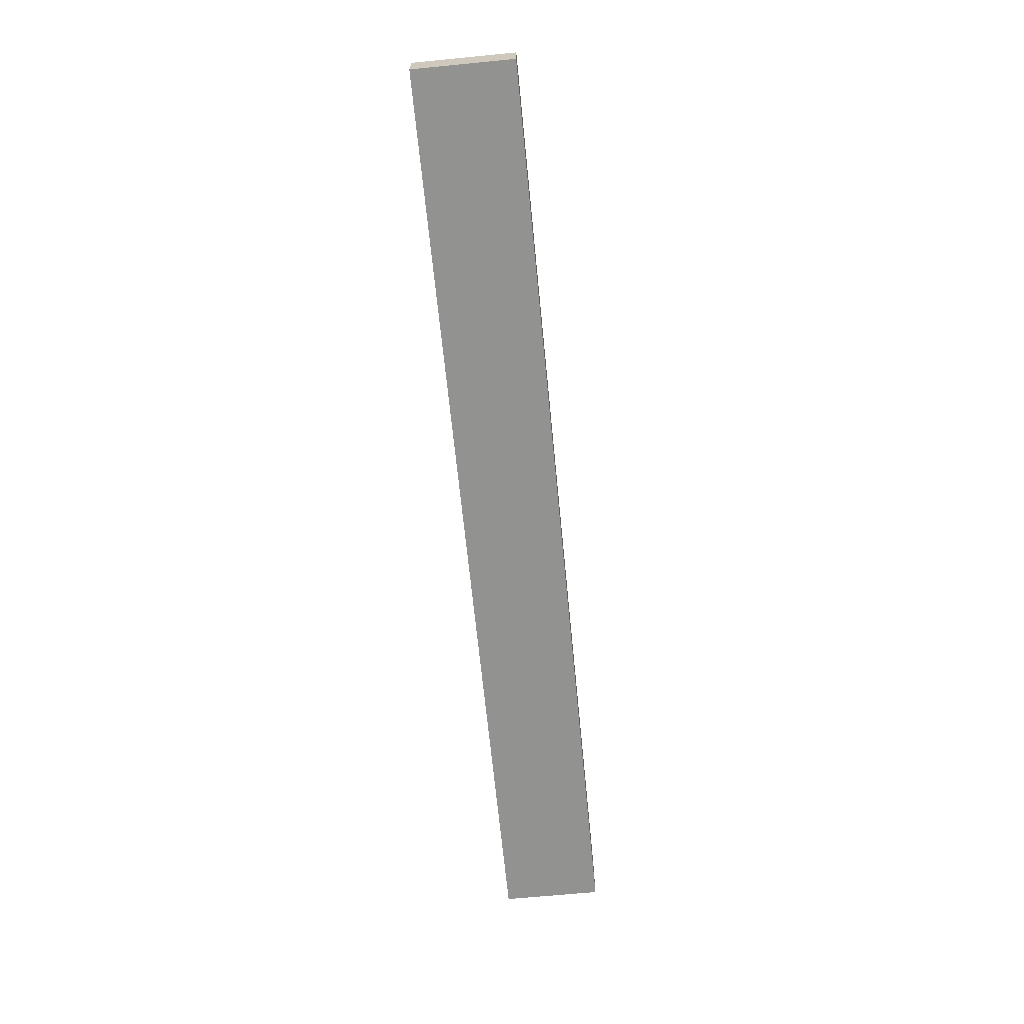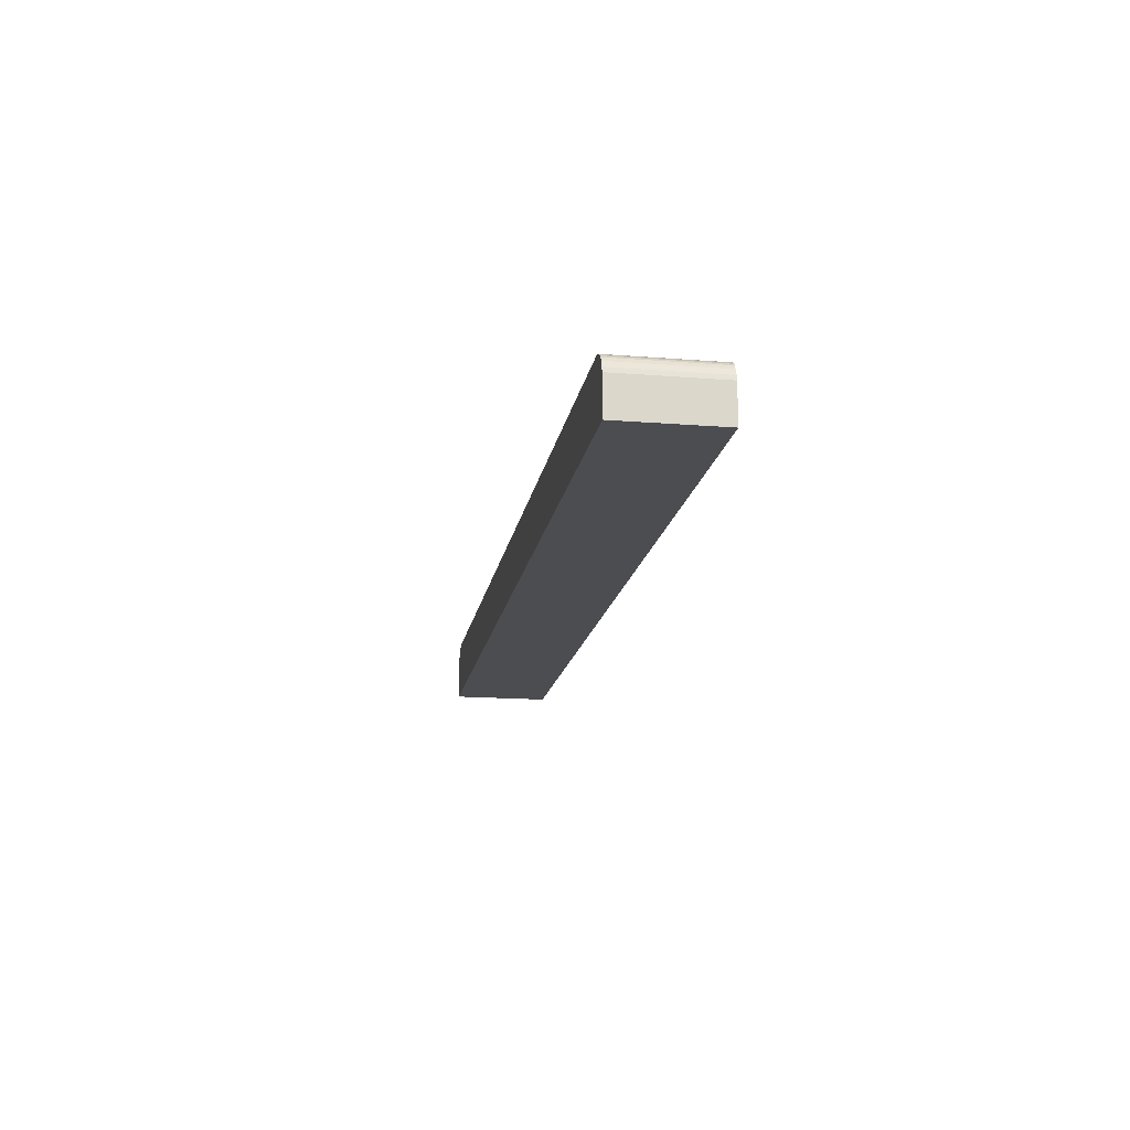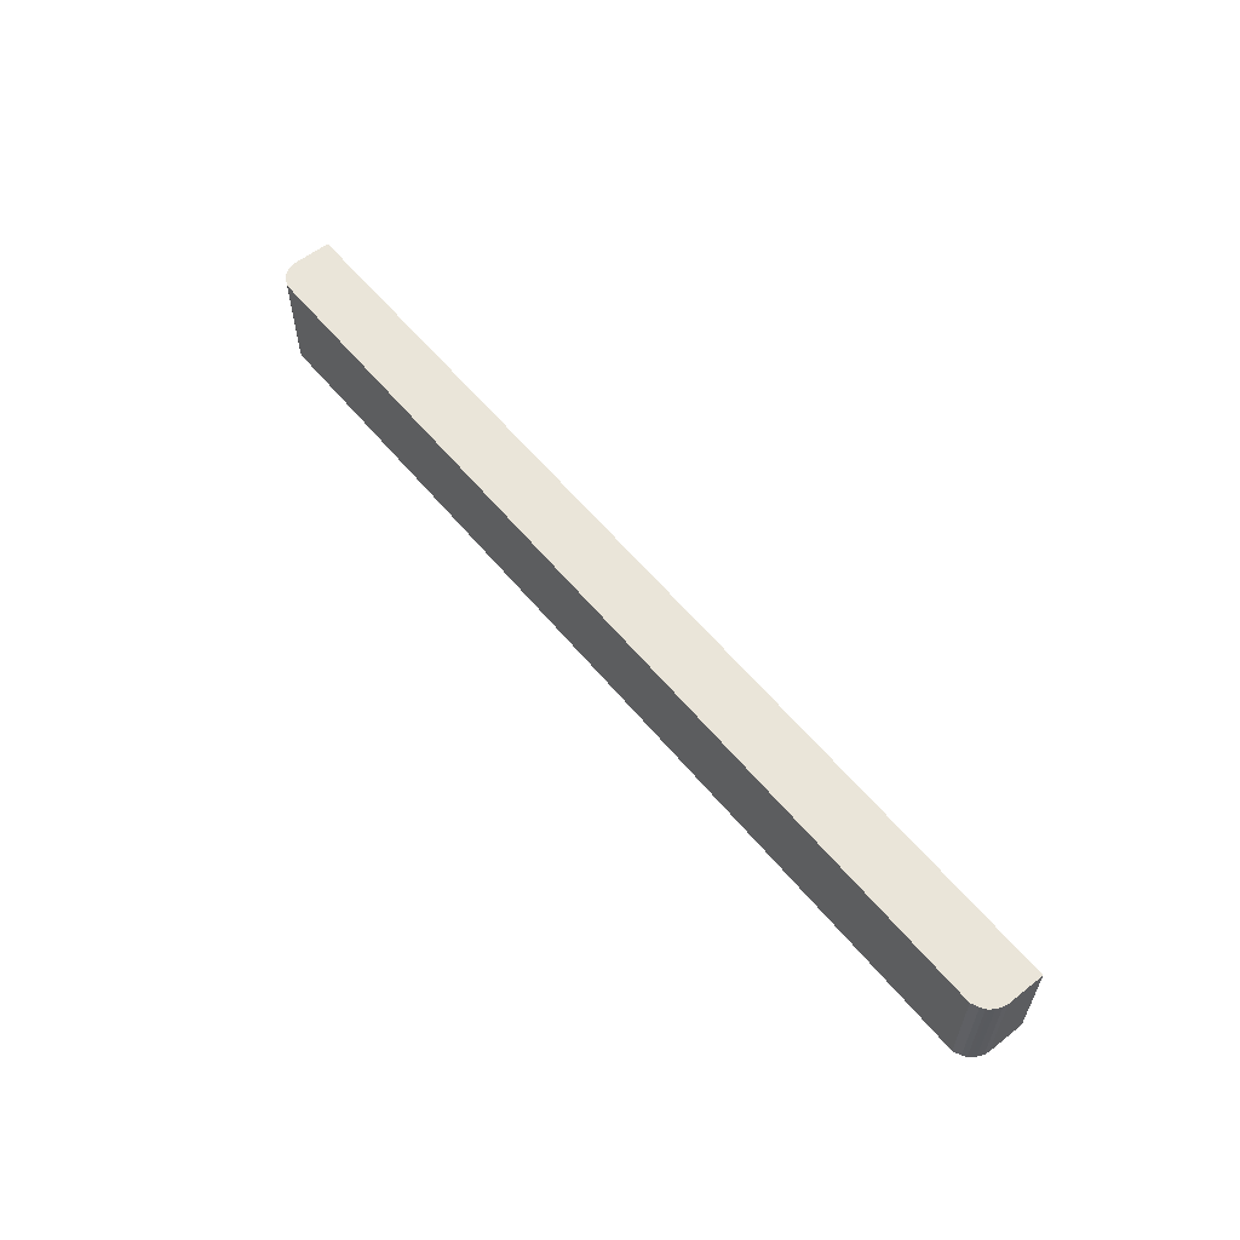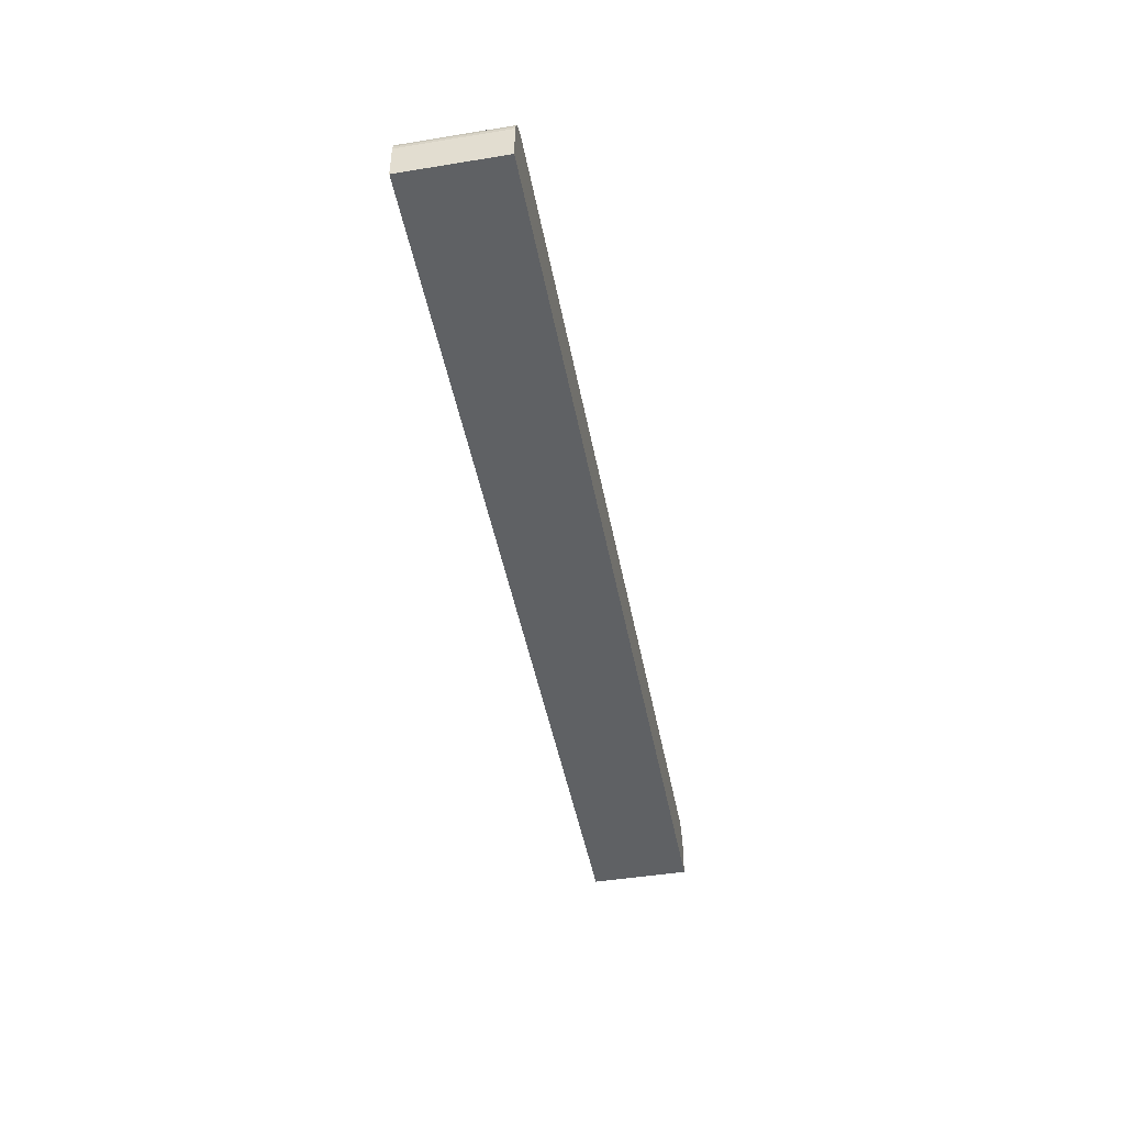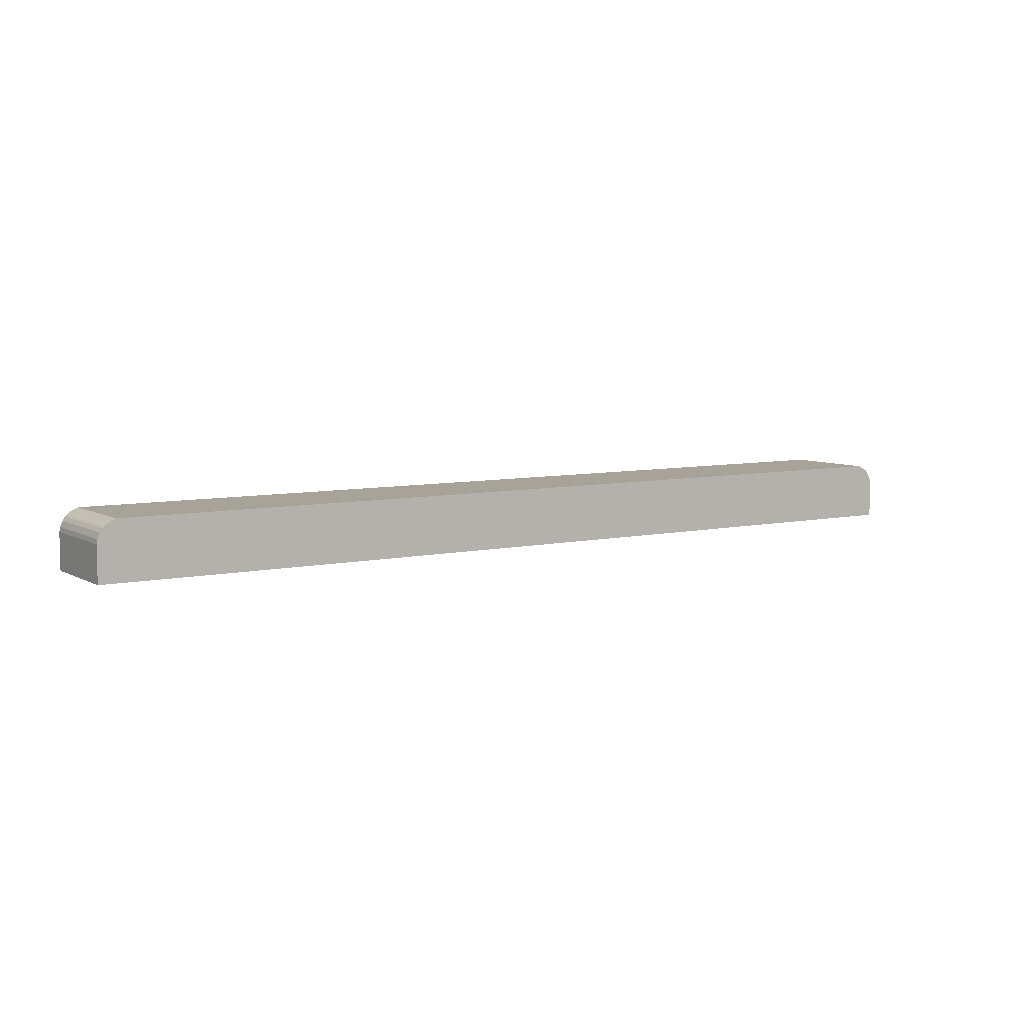
<metadata>
{"format":"obj","ext":"obj","renderer":"f3d","projection":"perspective","resolution":1024,"background":"white","views":[{"elev":-66.2,"azim":95.6,"up":"+Z"},{"elev":-16.2,"azim":80.7,"up":"+Z"},{"elev":57.9,"azim":51.0,"up":"+Y"},{"elev":-45.7,"azim":100.6,"up":"+Z"},{"elev":6.9,"azim":-33.1,"up":"+Z"}]}
</metadata>
<code>
v -0.1406 -0.2246 0.1878
v -0.1317 -0.2246 0.1878
v -0.1229 -0.2246 0.1878
v -0.1141 -0.2246 0.1878
v -0.1053 -0.2246 0.1878
v -0.0965 -0.2246 0.1878
v -0.08769 -0.2246 0.1878
v -0.07888 -0.2246 0.1878
v -0.07007 -0.2246 0.1878
v -0.06126 -0.2246 0.1878
v -0.05245 -0.2246 0.1878
v -0.04364 -0.2246 0.1878
v -0.03483 -0.2246 0.1878
v -0.02602 -0.2246 0.1878
v -0.01721 -0.2246 0.1878
v -0.008395 -0.2246 0.1878
v 0.000415 -0.2246 0.1878
v 0.009226 -0.2246 0.1878
v 0.01804 -0.2246 0.1878
v 0.02685 -0.2246 0.1878
v 0.03566 -0.2246 0.1878
v 0.04447 -0.2246 0.1878
v 0.05328 -0.2246 0.1878
v 0.06209 -0.2246 0.1878
v 0.0709 -0.2246 0.1878
v 0.07971 -0.2246 0.1878
v 0.08852 -0.2246 0.1878
v 0.09733 -0.2246 0.1878
v 0.1061 -0.2246 0.1878
v 0.115 -0.2246 0.1878
v 0.1238 -0.2246 0.1878
v 0.1326 -0.2246 0.1878
v 0.1414 -0.2246 0.1878
v 0.1502 -0.2246 0.1878
v 0.159 -0.2246 0.1878
v 0.1678 -0.2246 0.1878
v 0.1766 -0.2246 0.1878
v 0.1854 -0.2246 0.1878
v 0.1943 -0.2246 0.1878
v 0.2031 -0.2246 0.1878
v 0.2119 -0.2246 0.1878
v 0.2207 -0.2246 0.1776
v -0.2199 -0.1778 0.1776
v -0.211 -0.1778 0.1878
v -0.2022 -0.1778 0.1878
v -0.1934 -0.1778 0.1878
v -0.1846 -0.1778 0.1878
v -0.1758 -0.1778 0.1878
v -0.167 -0.1778 0.1878
v -0.1582 -0.1778 0.1878
v -0.1494 -0.1778 0.1878
v -0.1406 -0.1778 0.1878
v -0.1317 -0.1778 0.1878
v -0.1229 -0.1778 0.1878
v -0.1141 -0.1778 0.1878
v -0.1053 -0.1778 0.1878
v -0.0965 -0.1778 0.1878
v -0.08769 -0.1778 0.1878
v -0.07888 -0.1778 0.1878
v -0.07007 -0.1778 0.1878
v -0.06126 -0.1778 0.1878
v -0.05245 -0.1778 0.1878
v -0.04364 -0.1778 0.1878
v -0.03483 -0.1778 0.1878
v -0.02602 -0.1778 0.1878
v -0.01721 -0.1778 0.1878
v -0.008395 -0.1778 0.1878
v 0.000415 -0.1778 0.1878
v 0.009226 -0.1778 0.1878
v 0.01804 -0.1778 0.1878
v 0.02685 -0.1778 0.1878
v 0.03566 -0.1778 0.1878
v 0.04447 -0.1778 0.1878
v 0.05328 -0.1778 0.1878
v 0.06209 -0.1778 0.1878
v 0.0709 -0.1778 0.1878
v 0.07971 -0.1778 0.1878
v 0.08852 -0.1778 0.1878
v 0.09733 -0.1778 0.1878
v 0.1061 -0.1778 0.1878
v 0.115 -0.1778 0.1878
v 0.1238 -0.1778 0.1878
v 0.1326 -0.1778 0.1878
v 0.1414 -0.1778 0.1878
v 0.1502 -0.1778 0.1878
v 0.159 -0.1778 0.1878
v 0.1678 -0.1778 0.1878
v 0.1766 -0.1778 0.1878
v 0.1854 -0.1778 0.1878
v 0.1943 -0.1778 0.1878
v 0.2031 -0.1778 0.1878
v 0.2207 -0.1778 0.1776
v -0.2162 -0.2246 0.1851
v -0.2144 -0.1778 0.1863
v -0.2183 -0.2246 0.1824
v -0.2183 -0.1778 0.1824
v -0.211 -0.2246 0.1878
v -0.2194 -0.2246 0.1797
v -0.2194 -0.1778 0.1797
v -0.2144 -0.2246 0.1863
v -0.2162 -0.1778 0.1851
v -0.2171 -0.2246 0.1841
v -0.2171 -0.1778 0.1841
v -0.212 -0.2246 0.1874
v -0.212 -0.1778 0.1874
v 0.2119 -0.1778 0.1878
v 0.2192 -0.2246 0.1824
v 0.2192 -0.1778 0.1824
v 0.2152 -0.2246 0.1863
v 0.2152 -0.1778 0.1863
v 0.2203 -0.2246 0.1797
v 0.2203 -0.1778 0.1797
v 0.2129 -0.2246 0.1874
v 0.2129 -0.1778 0.1874
v 0.218 -0.2246 0.1841
v 0.218 -0.1778 0.1841
v 0.217 -0.2246 0.1851
v 0.217 -0.1778 0.1851
v -0.2199 -0.2246 0.1605
v -0.211 -0.2246 0.1605
v -0.2022 -0.2246 0.1605
v -0.1934 -0.2246 0.1605
v -0.1846 -0.2246 0.1605
v -0.1758 -0.2246 0.1605
v -0.167 -0.2246 0.1605
v -0.1582 -0.2246 0.1605
v -0.1494 -0.2246 0.1605
v -0.1406 -0.2246 0.1605
v -0.1317 -0.2246 0.1605
v -0.1229 -0.2246 0.1605
v -0.1141 -0.2246 0.1605
v -0.1053 -0.2246 0.1605
v -0.0965 -0.2246 0.1605
v -0.08769 -0.2246 0.1605
v -0.07888 -0.2246 0.1605
v -0.07007 -0.2246 0.1605
v -0.06126 -0.2246 0.1605
v -0.05245 -0.2246 0.1605
v -0.04364 -0.2246 0.1605
v -0.03483 -0.2246 0.1605
v -0.02602 -0.2246 0.1605
v -0.01721 -0.2246 0.1605
v -0.008395 -0.2246 0.1605
v 0.000415 -0.2246 0.1605
v 0.009226 -0.2246 0.1605
v 0.01804 -0.2246 0.1605
v 0.02685 -0.2246 0.1605
v 0.03566 -0.2246 0.1605
v 0.04447 -0.2246 0.1605
v 0.05328 -0.2246 0.1605
v 0.06209 -0.2246 0.1605
v 0.0709 -0.2246 0.1605
v 0.07971 -0.2246 0.1605
v 0.08852 -0.2246 0.1605
v 0.09733 -0.2246 0.1605
v 0.1061 -0.2246 0.1605
v 0.115 -0.2246 0.1605
v 0.1238 -0.2246 0.1605
v 0.1326 -0.2246 0.1605
v 0.1414 -0.2246 0.1605
v 0.1502 -0.2246 0.1605
v 0.159 -0.2246 0.1605
v 0.1678 -0.2246 0.1605
v 0.1766 -0.2246 0.1605
v 0.1854 -0.2246 0.1605
v 0.1943 -0.2246 0.1605
v 0.2031 -0.2246 0.1605
v 0.2119 -0.2246 0.1605
v 0.2207 -0.2246 0.1605
v -0.2199 -0.1778 0.1605
v -0.211 -0.1778 0.1605
v -0.2022 -0.1778 0.1605
v -0.1934 -0.1778 0.1605
v -0.1846 -0.1778 0.1605
v -0.1758 -0.1778 0.1605
v -0.167 -0.1778 0.1605
v -0.1582 -0.1778 0.1605
v -0.1494 -0.1778 0.1605
v -0.1406 -0.1778 0.1605
v -0.1317 -0.1778 0.1605
v -0.1229 -0.1778 0.1605
v -0.1141 -0.1778 0.1605
v -0.1053 -0.1778 0.1605
v -0.0965 -0.1778 0.1605
v -0.08769 -0.1778 0.1605
v -0.07888 -0.1778 0.1605
v -0.07007 -0.1778 0.1605
v -0.06126 -0.1778 0.1605
v -0.05245 -0.1778 0.1605
v -0.04364 -0.1778 0.1605
v -0.03483 -0.1778 0.1605
v -0.02602 -0.1778 0.1605
v -0.01721 -0.1778 0.1605
v -0.008395 -0.1778 0.1605
v 0.000415 -0.1778 0.1605
v 0.009226 -0.1778 0.1605
v 0.01804 -0.1778 0.1605
v 0.02685 -0.1778 0.1605
v 0.03566 -0.1778 0.1605
v 0.04447 -0.1778 0.1605
v 0.05328 -0.1778 0.1605
v 0.06209 -0.1778 0.1605
v 0.0709 -0.1778 0.1605
v 0.07971 -0.1778 0.1605
v 0.08852 -0.1778 0.1605
v 0.09733 -0.1778 0.1605
v 0.1061 -0.1778 0.1605
v 0.115 -0.1778 0.1605
v 0.1238 -0.1778 0.1605
v 0.1326 -0.1778 0.1605
v 0.1414 -0.1778 0.1605
v 0.1502 -0.1778 0.1605
v 0.159 -0.1778 0.1605
v 0.1678 -0.1778 0.1605
v 0.1766 -0.1778 0.1605
v 0.1854 -0.1778 0.1605
v 0.1943 -0.1778 0.1605
v 0.2031 -0.1778 0.1605
v 0.2119 -0.1778 0.1605
v 0.2207 -0.1778 0.1605
v -0.2199 -0.2246 0.1776
v -0.2022 -0.2246 0.1878
v -0.1934 -0.2246 0.1878
v -0.1846 -0.2246 0.1878
v -0.1758 -0.2246 0.1878
v -0.167 -0.2246 0.1878
v -0.1582 -0.2246 0.1878
v -0.1494 -0.2246 0.1878
f 112 111 92
f 42 92 111
f 110 109 118
f 117 118 109
f 116 115 108
f 107 108 115
f 106 41 114
f 113 114 41
f 108 107 112
f 111 112 107
f 114 113 110
f 109 110 113
f 118 117 116
f 115 116 117
f 98 99 221
f 43 221 99
f 100 94 93
f 101 93 94
f 102 103 95
f 96 95 103
f 97 44 104
f 105 104 44
f 95 96 98
f 99 98 96
f 104 105 100
f 94 100 105
f 93 101 102
f 103 102 101
f 43 170 221
f 119 221 170
f 44 45 172
f 171 44 172
f 170 44 171
f 103 44 170
f 94 44 103
f 105 44 94
f 101 94 103
f 99 103 170
f 96 103 99
f 43 99 170
f 46 173 45
f 172 45 173
f 47 174 46
f 173 46 174
f 48 175 47
f 174 47 175
f 49 176 48
f 175 48 176
f 50 177 49
f 176 49 177
f 51 178 50
f 177 50 178
f 52 179 51
f 178 51 179
f 53 180 52
f 179 52 180
f 54 181 53
f 180 53 181
f 55 182 54
f 181 54 182
f 56 183 55
f 182 55 183
f 57 184 56
f 183 56 184
f 58 185 57
f 184 57 185
f 59 186 58
f 185 58 186
f 60 187 59
f 186 59 187
f 61 188 60
f 187 60 188
f 62 189 61
f 188 61 189
f 63 190 62
f 189 62 190
f 64 191 63
f 190 63 191
f 65 192 64
f 191 64 192
f 66 193 65
f 192 65 193
f 67 194 66
f 193 66 194
f 68 195 67
f 194 67 195
f 69 196 68
f 195 68 196
f 70 197 69
f 196 69 197
f 71 198 70
f 197 70 198
f 72 199 71
f 198 71 199
f 73 200 72
f 199 72 200
f 74 201 73
f 200 73 201
f 75 202 74
f 201 74 202
f 76 203 75
f 202 75 203
f 77 204 76
f 203 76 204
f 78 205 77
f 204 77 205
f 79 206 78
f 205 78 206
f 80 207 79
f 206 79 207
f 81 208 80
f 207 80 208
f 82 209 81
f 208 81 209
f 83 210 82
f 209 82 210
f 84 211 83
f 210 83 211
f 85 212 84
f 211 84 212
f 86 213 85
f 212 85 213
f 87 214 86
f 213 86 214
f 88 215 87
f 214 87 215
f 89 216 88
f 215 88 216
f 90 217 89
f 216 89 217
f 91 218 90
f 217 90 218
f 106 92 220
f 118 92 106
f 108 92 118
f 112 92 108
f 116 108 118
f 114 118 106
f 110 118 114
f 219 106 220
f 91 106 219
f 218 91 219
f 42 169 92
f 220 92 169
f 41 40 167
f 168 41 167
f 169 41 168
f 115 41 169
f 109 41 115
f 113 41 109
f 117 109 115
f 111 115 169
f 107 115 111
f 42 111 169
f 39 166 40
f 167 40 166
f 38 165 39
f 166 39 165
f 37 164 38
f 165 38 164
f 36 163 37
f 164 37 163
f 35 162 36
f 163 36 162
f 34 161 35
f 162 35 161
f 33 160 34
f 161 34 160
f 32 159 33
f 160 33 159
f 31 158 32
f 159 32 158
f 30 157 31
f 158 31 157
f 29 156 30
f 157 30 156
f 28 155 29
f 156 29 155
f 27 154 28
f 155 28 154
f 26 153 27
f 154 27 153
f 25 152 26
f 153 26 152
f 24 151 25
f 152 25 151
f 23 150 24
f 151 24 150
f 22 149 23
f 150 23 149
f 21 148 22
f 149 22 148
f 20 147 21
f 148 21 147
f 19 146 20
f 147 20 146
f 18 145 19
f 146 19 145
f 17 144 18
f 145 18 144
f 16 143 17
f 144 17 143
f 15 142 16
f 143 16 142
f 14 141 15
f 142 15 141
f 13 140 14
f 141 14 140
f 12 139 13
f 140 13 139
f 11 138 12
f 139 12 138
f 10 137 11
f 138 11 137
f 9 136 10
f 137 10 136
f 8 135 9
f 136 9 135
f 7 134 8
f 135 8 134
f 6 133 7
f 134 7 133
f 5 132 6
f 133 6 132
f 4 131 5
f 132 5 131
f 3 130 4
f 131 4 130
f 2 129 3
f 130 3 129
f 1 128 2
f 129 2 128
f 228 127 1
f 128 1 127
f 227 126 228
f 127 228 126
f 226 125 227
f 126 227 125
f 225 124 226
f 125 226 124
f 224 123 225
f 124 225 123
f 223 122 224
f 123 224 122
f 222 121 223
f 122 223 121
f 97 221 119
f 93 221 97
f 95 221 93
f 98 221 95
f 102 95 93
f 104 93 97
f 100 93 104
f 120 97 119
f 222 97 120
f 121 222 120
f 106 91 40
f 41 106 40
f 90 39 91
f 40 91 39
f 89 38 90
f 39 90 38
f 88 37 89
f 38 89 37
f 87 36 88
f 37 88 36
f 86 35 87
f 36 87 35
f 85 34 86
f 35 86 34
f 84 33 85
f 34 85 33
f 83 32 84
f 33 84 32
f 82 31 83
f 32 83 31
f 81 30 82
f 31 82 30
f 80 29 81
f 30 81 29
f 79 28 80
f 29 80 28
f 78 27 79
f 28 79 27
f 77 26 78
f 27 78 26
f 76 25 77
f 26 77 25
f 75 24 76
f 25 76 24
f 74 23 75
f 24 75 23
f 73 22 74
f 23 74 22
f 72 21 73
f 22 73 21
f 71 20 72
f 21 72 20
f 70 19 71
f 20 71 19
f 69 18 70
f 19 70 18
f 68 17 69
f 18 69 17
f 67 16 68
f 17 68 16
f 66 15 67
f 16 67 15
f 65 14 66
f 15 66 14
f 64 13 65
f 14 65 13
f 63 12 64
f 13 64 12
f 62 11 63
f 12 63 11
f 61 10 62
f 11 62 10
f 60 9 61
f 10 61 9
f 59 8 60
f 9 60 8
f 58 7 59
f 8 59 7
f 57 6 58
f 7 58 6
f 56 5 57
f 6 57 5
f 55 4 56
f 5 56 4
f 54 3 55
f 4 55 3
f 53 2 54
f 3 54 2
f 52 1 53
f 2 53 1
f 51 228 52
f 1 52 228
f 50 227 51
f 228 51 227
f 49 226 50
f 227 50 226
f 48 225 49
f 226 49 225
f 47 224 48
f 225 48 224
f 46 223 47
f 224 47 223
f 45 222 46
f 223 46 222
f 45 44 97
f 222 45 97
f 219 168 167
f 220 168 219
f 169 168 220
f 218 219 167
f 167 166 218
f 217 218 166
f 166 165 217
f 216 217 165
f 165 164 216
f 215 216 164
f 164 163 215
f 214 215 163
f 163 162 214
f 213 214 162
f 162 161 213
f 212 213 161
f 161 160 212
f 211 212 160
f 160 159 211
f 210 211 159
f 159 158 210
f 209 210 158
f 158 157 209
f 208 209 157
f 157 156 208
f 207 208 156
f 156 155 207
f 206 207 155
f 155 154 206
f 205 206 154
f 154 153 205
f 204 205 153
f 153 152 204
f 203 204 152
f 152 151 203
f 202 203 151
f 151 150 202
f 201 202 150
f 150 149 201
f 200 201 149
f 149 148 200
f 199 200 148
f 148 147 199
f 198 199 147
f 147 146 198
f 197 198 146
f 146 145 197
f 196 197 145
f 145 144 196
f 195 196 144
f 144 143 195
f 194 195 143
f 143 142 194
f 193 194 142
f 142 141 193
f 192 193 141
f 141 140 192
f 191 192 140
f 140 139 191
f 190 191 139
f 139 138 190
f 189 190 138
f 138 137 189
f 188 189 137
f 137 136 188
f 187 188 136
f 136 135 187
f 186 187 135
f 135 134 186
f 185 186 134
f 134 133 185
f 184 185 133
f 133 132 184
f 183 184 132
f 132 131 183
f 182 183 131
f 131 130 182
f 181 182 130
f 130 129 181
f 180 181 129
f 129 128 180
f 179 180 128
f 128 127 179
f 178 179 127
f 127 126 178
f 177 178 126
f 126 125 177
f 176 177 125
f 125 124 176
f 175 176 124
f 124 123 175
f 174 175 123
f 123 122 174
f 173 174 122
f 122 121 173
f 172 173 121
f 171 120 119
f 172 120 171
f 121 120 172
f 170 171 119

</code>
